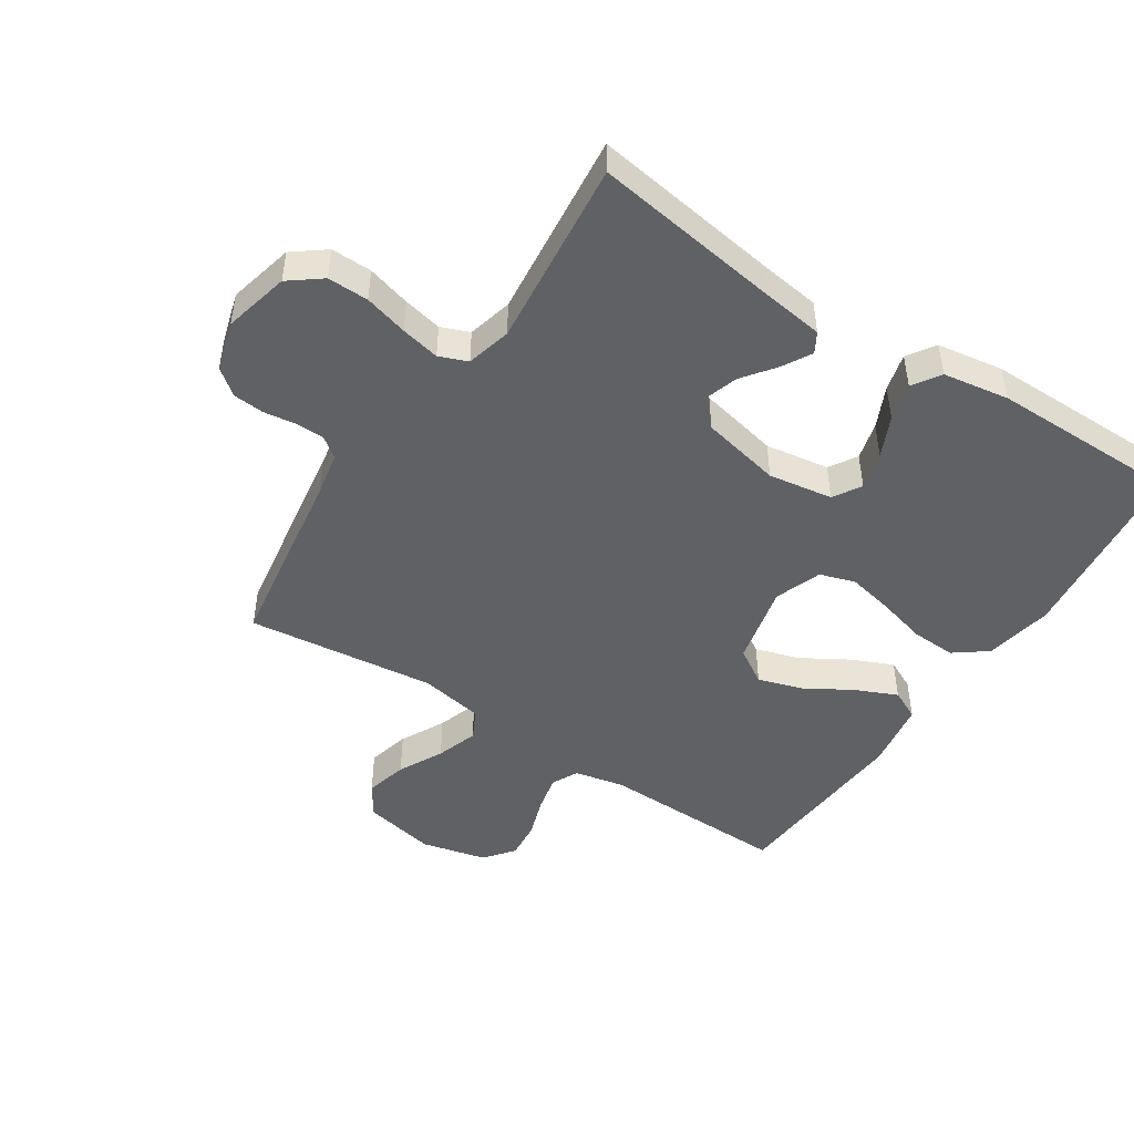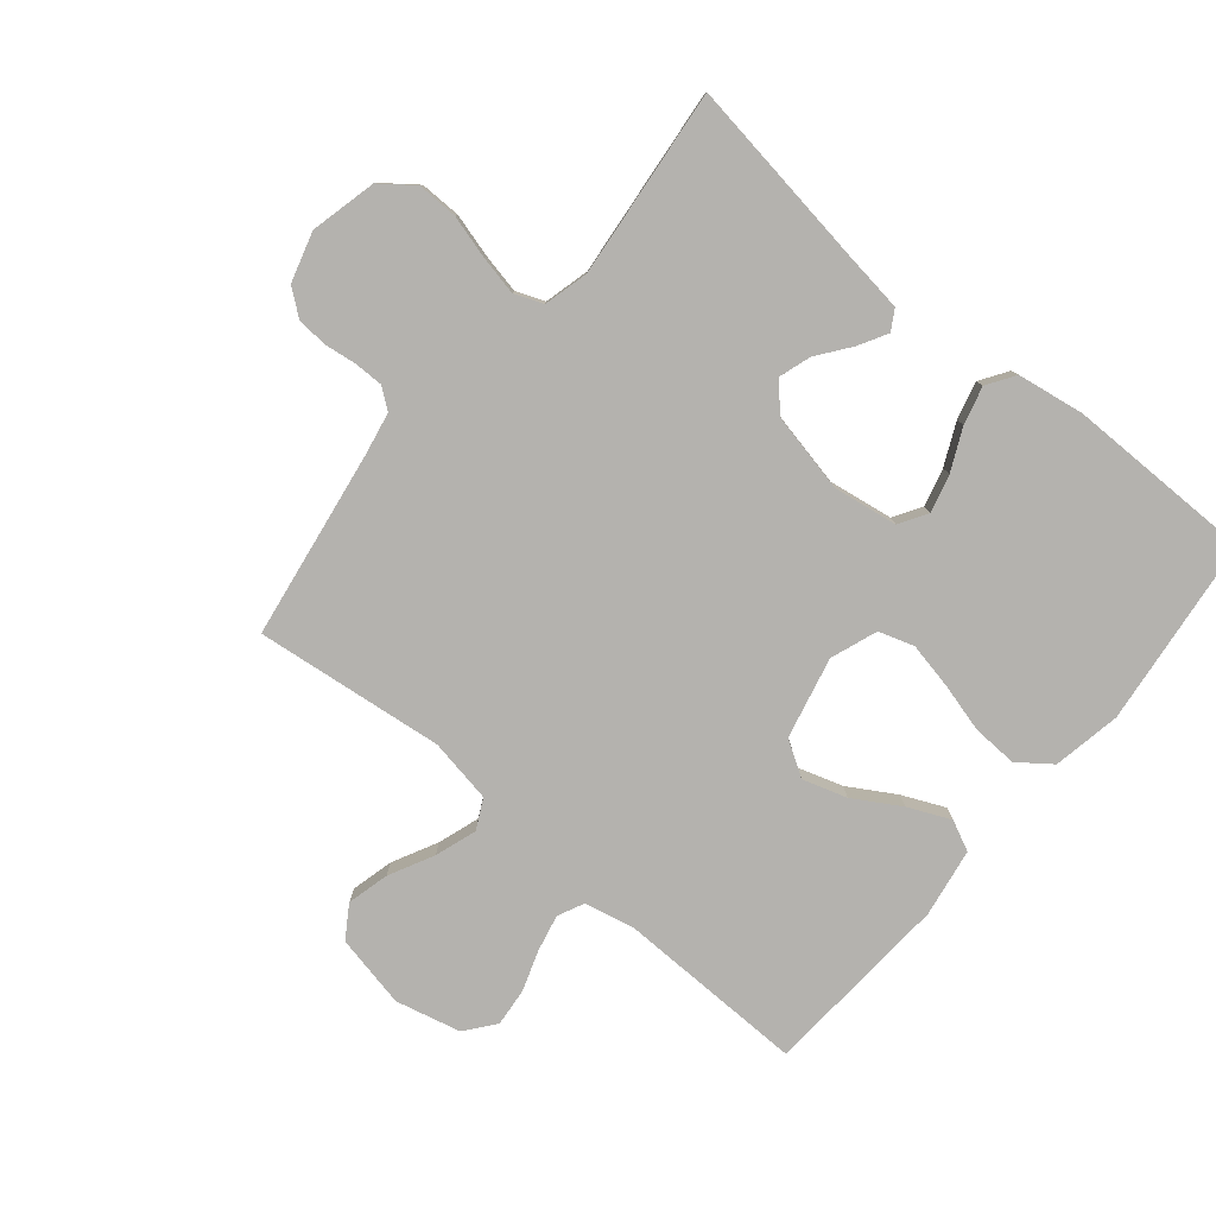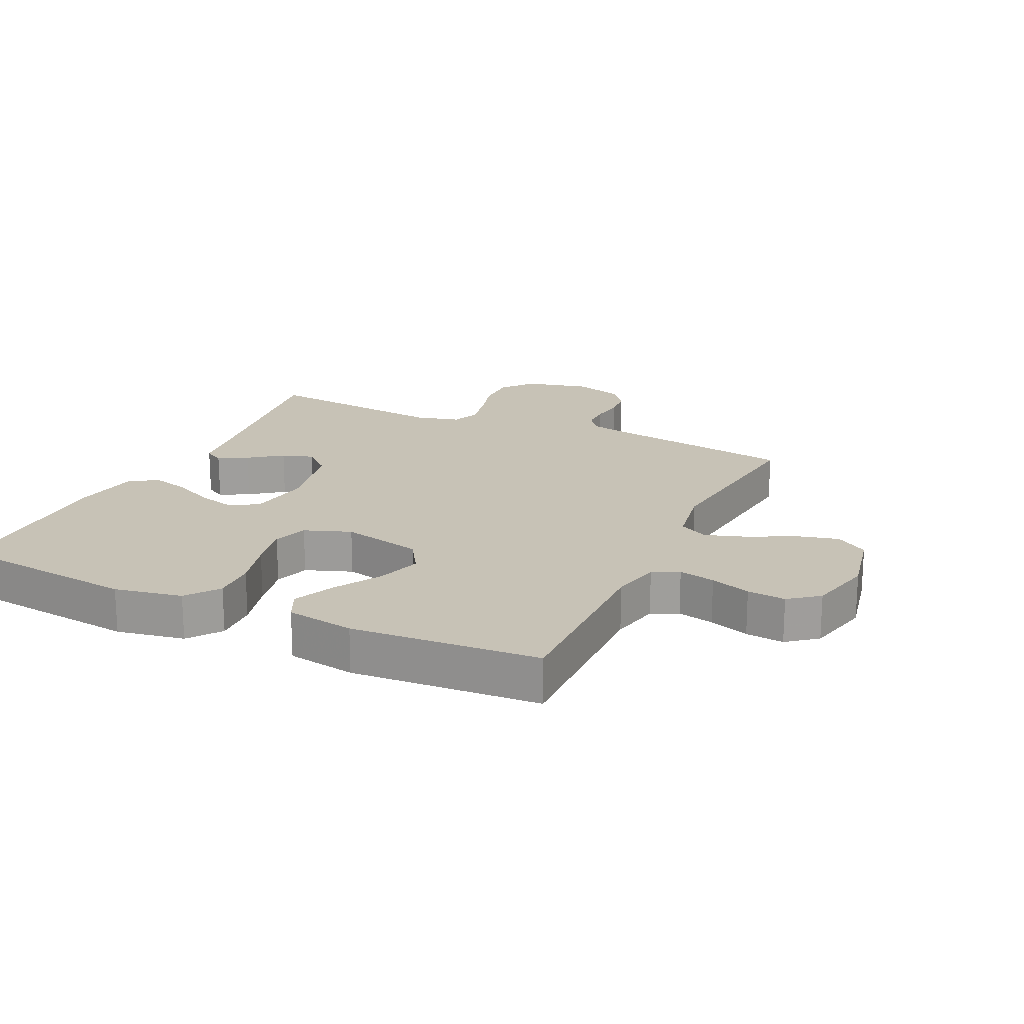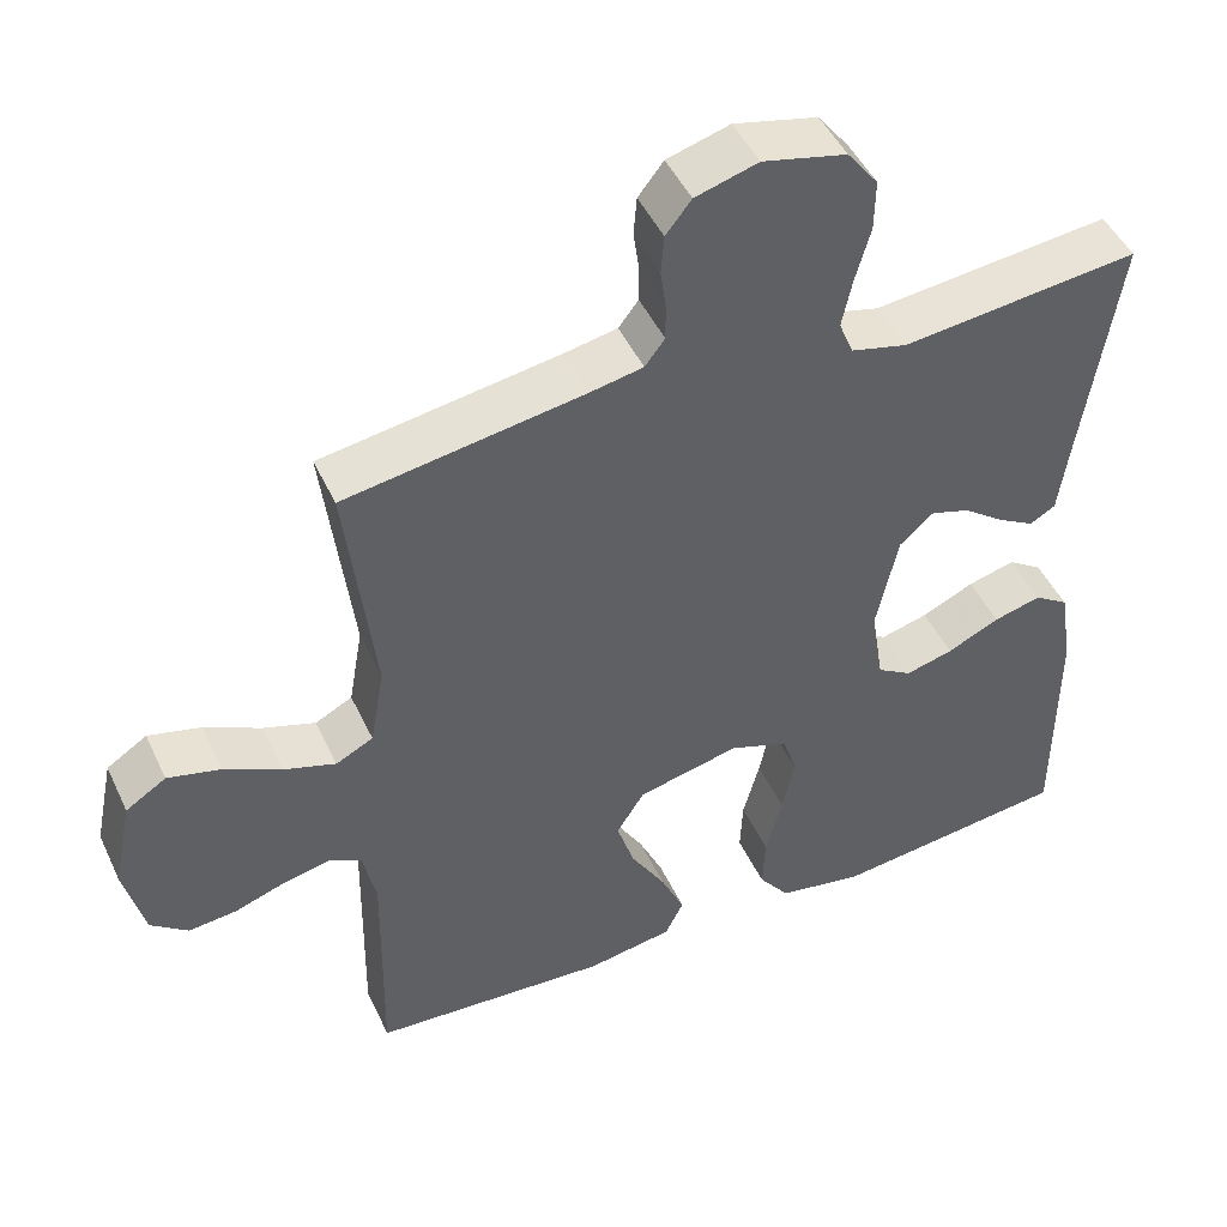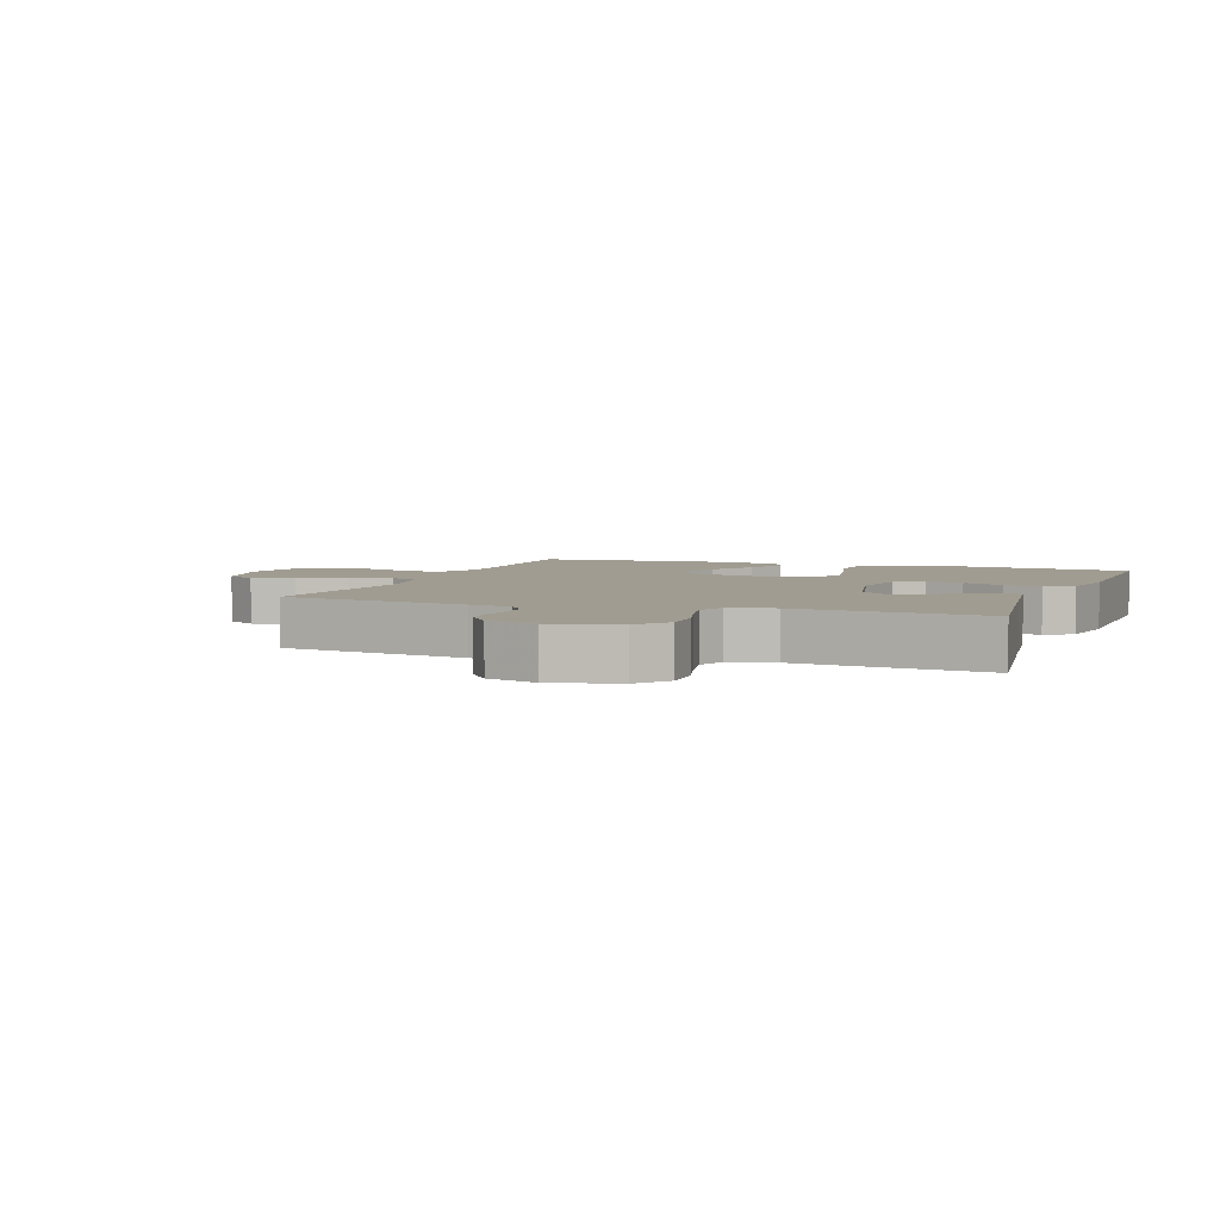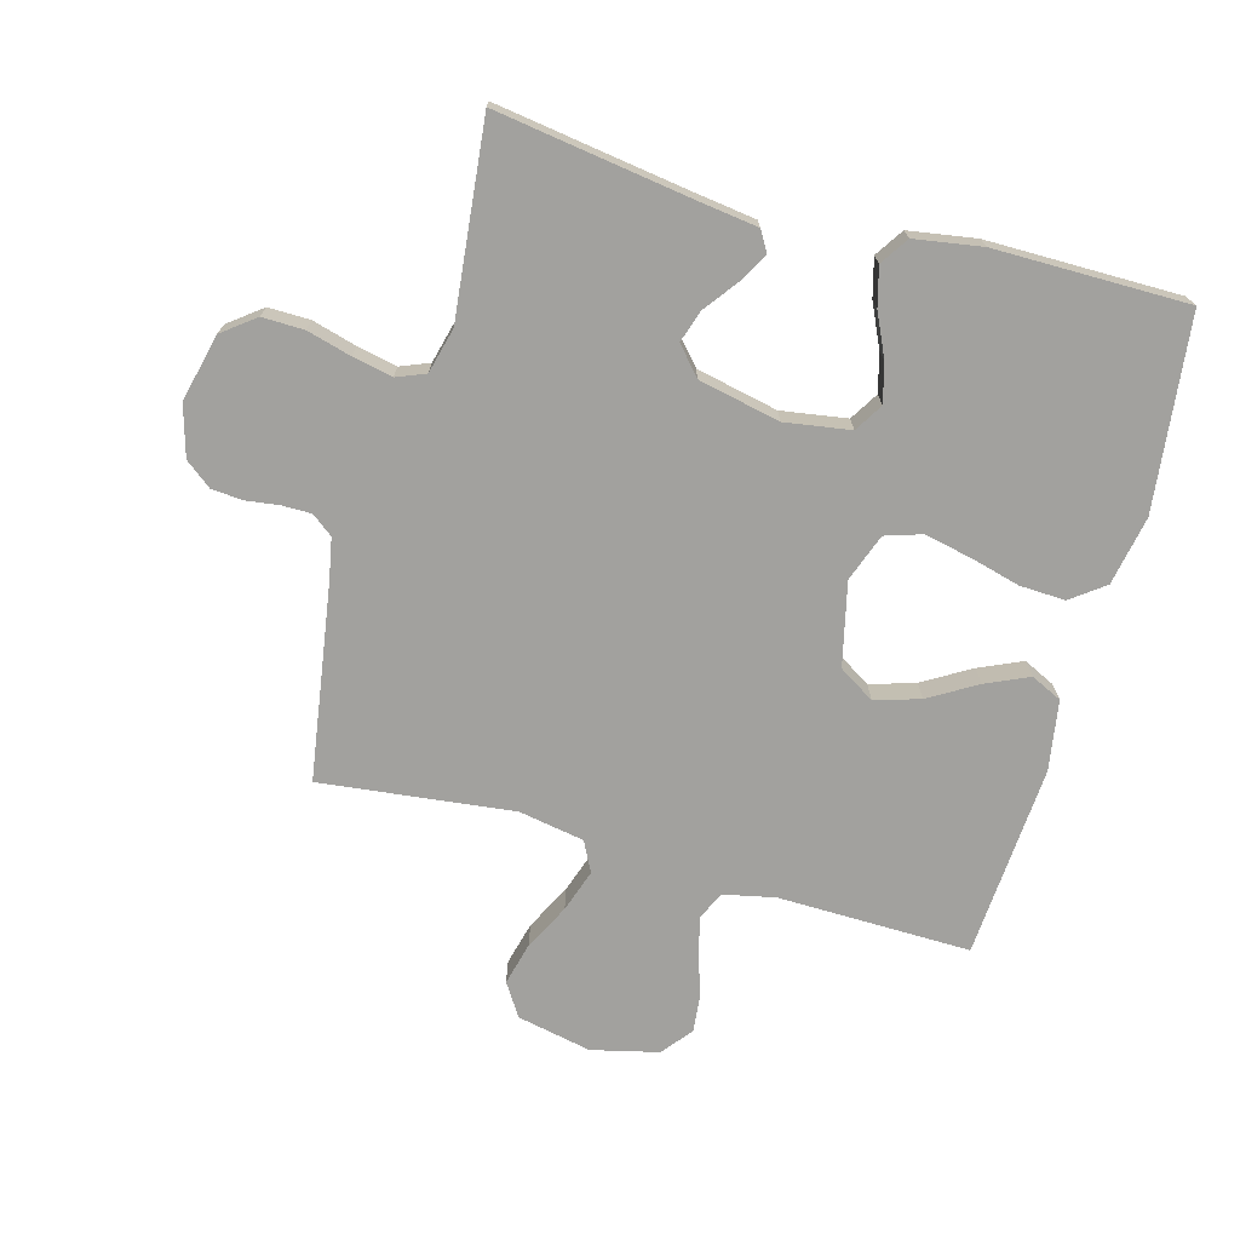
<metadata>
{"format":"obj","ext":"obj","renderer":"f3d","projection":"perspective","resolution":1024,"background":"white","views":[{"elev":-47.5,"azim":56.7,"up":"+Y"},{"elev":-79.7,"azim":50.2,"up":"+Y"},{"elev":19.3,"azim":-154.9,"up":"+Y"},{"elev":47.4,"azim":-24.3,"up":"+Z"},{"elev":4.3,"azim":20.1,"up":"+Y"},{"elev":-72.1,"azim":74.5,"up":"+Y"}]}
</metadata>
<code>
v 0.5 0.07 0.5
v 0.456 0.07 0.2
v 0.443 0.07 0.103
v 0.411 0.07 0.084
v 0.365 0.07 0.11
v 0.313 0.07 0.149
v 0.263 0.07 0.165
v 0.22 0.07 0.127
v 0.193 0.07 0
v 0.209 0.07 -0.102
v 0.253 0.07 -0.129
v 0.313 0.07 -0.113
v 0.379 0.07 -0.082
v 0.439 0.07 -0.066
v 0.483 0.07 -0.095
v 0.5 0.07 -0.2
v 0.5 0.07 -0.5
v 0.2 0.07 -0.535
v 0.092 0.07 -0.515
v 0.053 0.07 -0.463
v 0.056 0.07 -0.392
v 0.077 0.07 -0.313
v 0.092 0.07 -0.24
v 0.074 0.07 -0.184
v 0 0.07 -0.157
v -0.129 0.07 -0.187
v -0.164 0.07 -0.243
v -0.142 0.07 -0.313
v -0.098 0.07 -0.387
v -0.068 0.07 -0.454
v -0.091 0.07 -0.502
v -0.2 0.07 -0.52
v -0.5 0.07 -0.5
v -0.495 0.07 -0.2
v -0.512 0.07 -0.12
v -0.554 0.07 -0.1
v -0.612 0.07 -0.113
v -0.676 0.07 -0.135
v -0.737 0.07 -0.141
v -0.784 0.07 -0.104
v -0.809 0.07 0
v -0.785 0.07 0.116
v -0.734 0.07 0.149
v -0.667 0.07 0.132
v -0.596 0.07 0.096
v -0.53 0.07 0.074
v -0.483 0.07 0.098
v -0.465 0.07 0.2
v -0.5 0.07 0.5
v -0.2 0.07 0.547
v -0.133 0.07 0.56
v -0.108 0.07 0.593
v -0.108 0.07 0.639
v -0.115 0.07 0.69
v -0.111 0.07 0.739
v -0.079 0.07 0.78
v 0 0.07 0.803
v 0.105 0.07 0.778
v 0.144 0.07 0.727
v 0.143 0.07 0.662
v 0.124 0.07 0.593
v 0.111 0.07 0.531
v 0.129 0.07 0.486
v 0.2 0.07 0.468
v 0.5 0 0.5
v 0.456 0 0.2
v 0.443 0 0.103
v 0.411 0 0.084
v 0.365 0 0.11
v 0.313 0 0.149
v 0.263 0 0.165
v 0.22 0 0.127
v 0.193 0 0
v 0.209 0 -0.102
v 0.253 0 -0.129
v 0.313 0 -0.113
v 0.379 0 -0.082
v 0.439 0 -0.066
v 0.483 0 -0.095
v 0.5 0 -0.2
v 0.5 0 -0.5
v 0.2 0 -0.535
v 0.092 0 -0.515
v 0.053 0 -0.463
v 0.056 0 -0.392
v 0.077 0 -0.313
v 0.092 0 -0.24
v 0.074 0 -0.184
v 0 0 -0.157
v -0.129 0 -0.187
v -0.164 0 -0.243
v -0.142 0 -0.313
v -0.098 0 -0.387
v -0.068 0 -0.454
v -0.091 0 -0.502
v -0.2 0 -0.52
v -0.5 0 -0.5
v -0.495 0 -0.2
v -0.512 0 -0.12
v -0.554 0 -0.1
v -0.612 0 -0.113
v -0.676 0 -0.135
v -0.737 0 -0.141
v -0.784 0 -0.104
v -0.809 0 0
v -0.785 0 0.116
v -0.734 0 0.149
v -0.667 0 0.132
v -0.596 0 0.096
v -0.53 0 0.074
v -0.483 0 0.098
v -0.465 0 0.2
v -0.5 0 0.5
v -0.2 0 0.547
v -0.133 0 0.56
v -0.108 0 0.593
v -0.108 0 0.639
v -0.115 0 0.69
v -0.111 0 0.739
v -0.079 0 0.78
v 0 0 0.803
v 0.105 0 0.778
v 0.144 0 0.727
v 0.143 0 0.662
v 0.124 0 0.593
v 0.111 0 0.531
v 0.129 0 0.486
v 0.2 0 0.468
f 58 59 60 61
f 58 61 62
f 57 58 62
f 56 57 62 63
f 53 54 55 56
f 52 53 56 63
f 48 49 50
f 47 48 50 51
f 42 43 44 45
f 42 45 46
f 41 42 46
f 40 41 46
f 37 38 39 40
f 36 37 40 46
f 35 36 46 47
f 31 32 33 34
f 28 29 30 31
f 27 28 31 34
f 26 27 34 35
f 19 20 21 22
f 19 22 23
f 18 19 23
f 17 18 23 24
f 15 16 17 24
f 12 13 14 15
f 11 12 15 24
f 3 4 5 6
f 2 3 6
f 64 1 2 6
f 63 64 6 7
f 25 26 35 47
f 10 11 24 25
f 9 10 25 47
f 8 9 47 51
f 51 52 63
f 7 8 51 63
f 125 124 123 122
f 126 125 122
f 126 122 121
f 127 126 121 120
f 120 119 118 117
f 127 120 117 116
f 114 113 112
f 115 114 112 111
f 109 108 107 106
f 110 109 106
f 110 106 105
f 110 105 104
f 104 103 102 101
f 110 104 101 100
f 111 110 100 99
f 98 97 96 95
f 95 94 93 92
f 98 95 92 91
f 99 98 91 90
f 86 85 84 83
f 87 86 83
f 87 83 82
f 88 87 82 81
f 88 81 80 79
f 79 78 77 76
f 88 79 76 75
f 70 69 68 67
f 70 67 66
f 70 66 65 128
f 71 70 128 127
f 111 99 90 89
f 89 88 75 74
f 111 89 74 73
f 115 111 73 72
f 127 116 115
f 127 115 72 71
f 1 65 66 2
f 2 66 67 3
f 3 67 68 4
f 4 68 69 5
f 5 69 70 6
f 6 70 71 7
f 7 71 72 8
f 8 72 73 9
f 9 73 74 10
f 10 74 75 11
f 11 75 76 12
f 12 76 77 13
f 13 77 78 14
f 14 78 79 15
f 15 79 80 16
f 16 80 81 17
f 17 81 82 18
f 18 82 83 19
f 19 83 84 20
f 20 84 85 21
f 21 85 86 22
f 22 86 87 23
f 23 87 88 24
f 24 88 89 25
f 25 89 90 26
f 26 90 91 27
f 27 91 92 28
f 28 92 93 29
f 29 93 94 30
f 30 94 95 31
f 31 95 96 32
f 32 96 97 33
f 33 97 98 34
f 34 98 99 35
f 35 99 100 36
f 36 100 101 37
f 37 101 102 38
f 38 102 103 39
f 39 103 104 40
f 40 104 105 41
f 41 105 106 42
f 42 106 107 43
f 43 107 108 44
f 44 108 109 45
f 45 109 110 46
f 46 110 111 47
f 47 111 112 48
f 48 112 113 49
f 49 113 114 50
f 50 114 115 51
f 51 115 116 52
f 52 116 117 53
f 53 117 118 54
f 54 118 119 55
f 55 119 120 56
f 56 120 121 57
f 57 121 122 58
f 58 122 123 59
f 59 123 124 60
f 60 124 125 61
f 61 125 126 62
f 62 126 127 63
f 63 127 128 64
f 64 128 65 1

</code>
